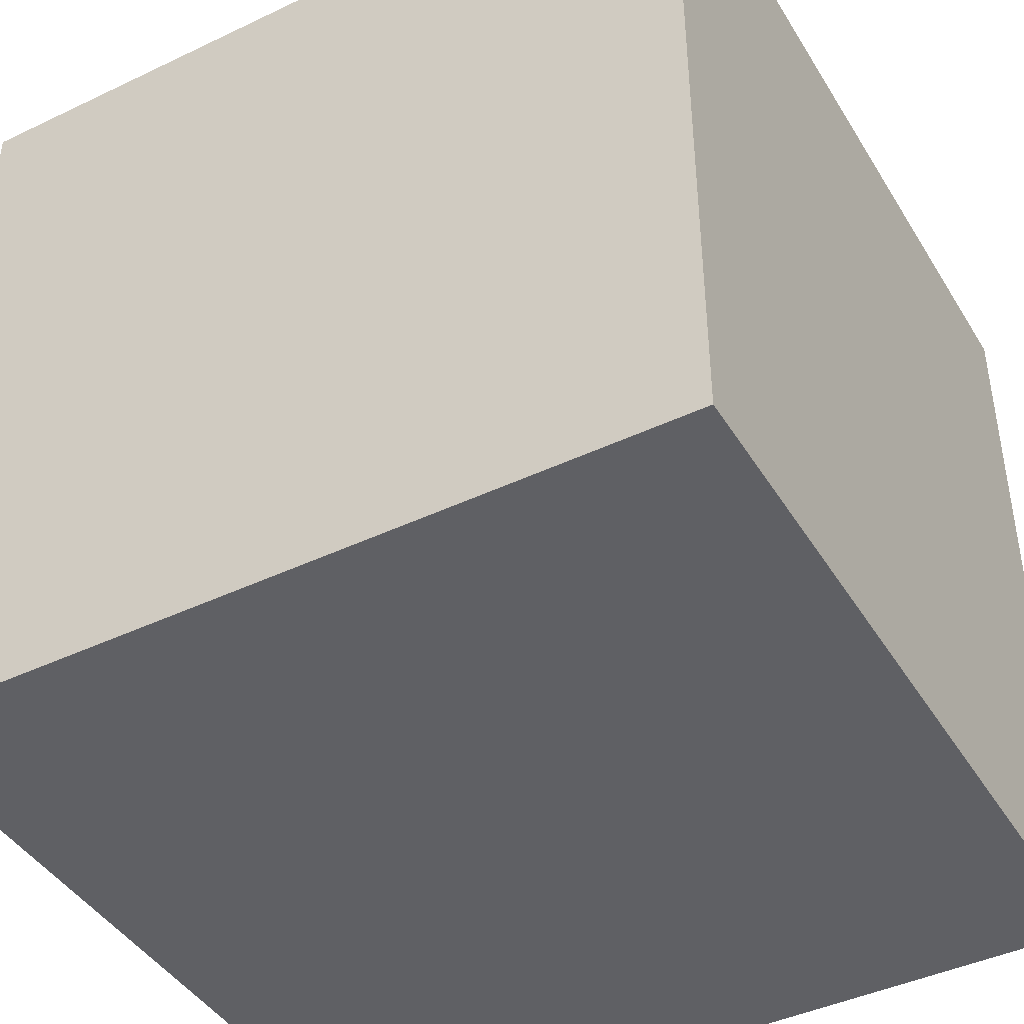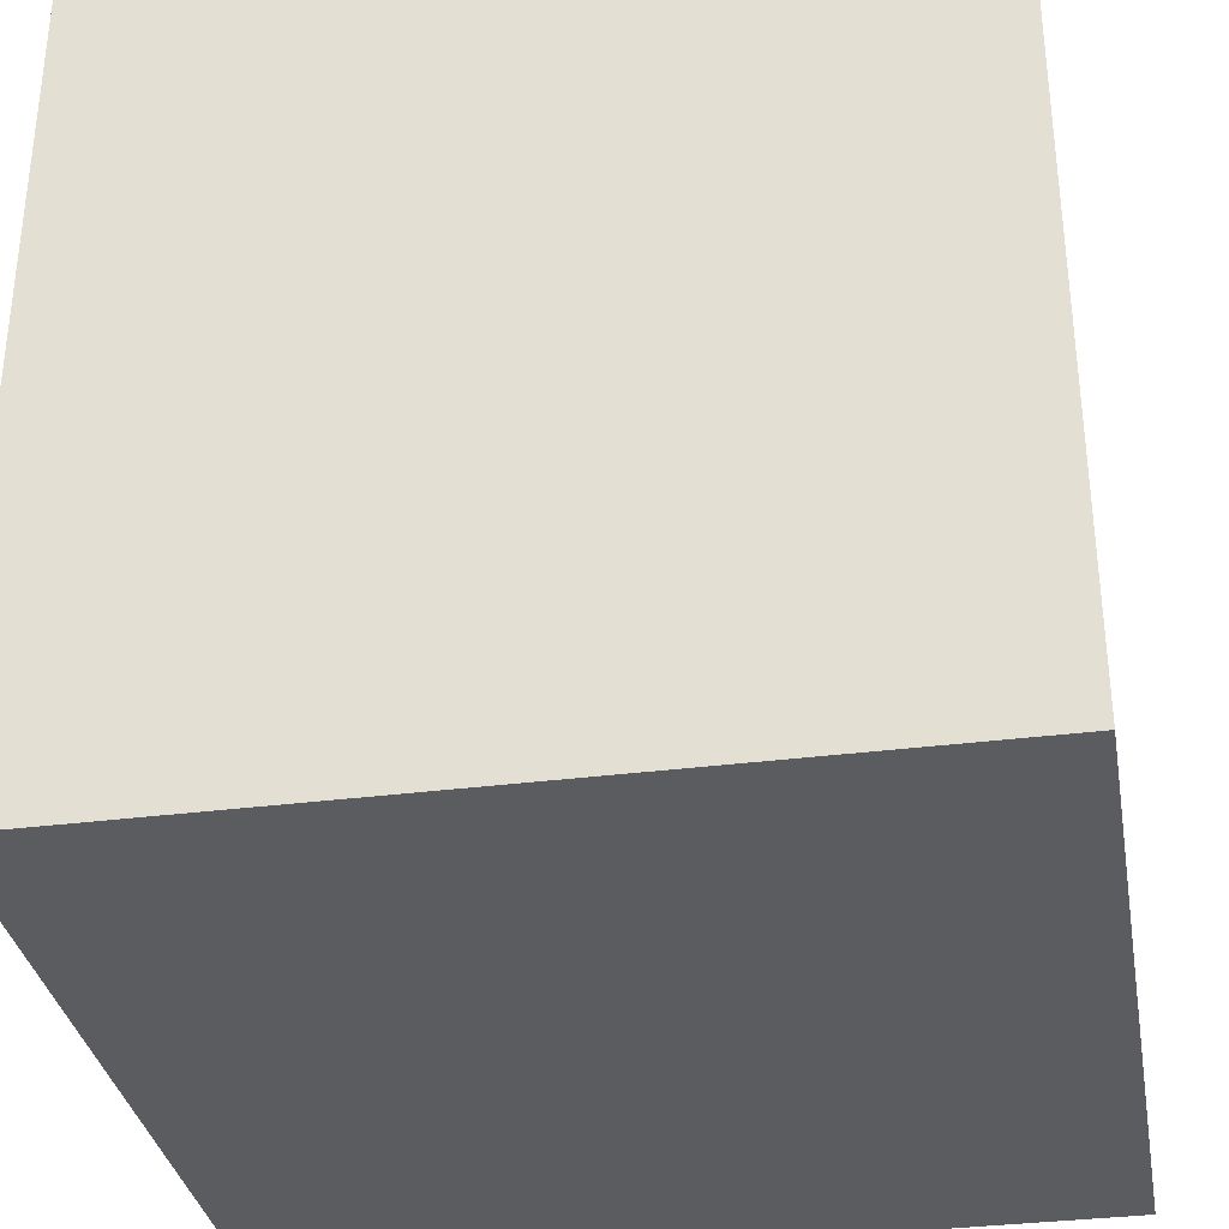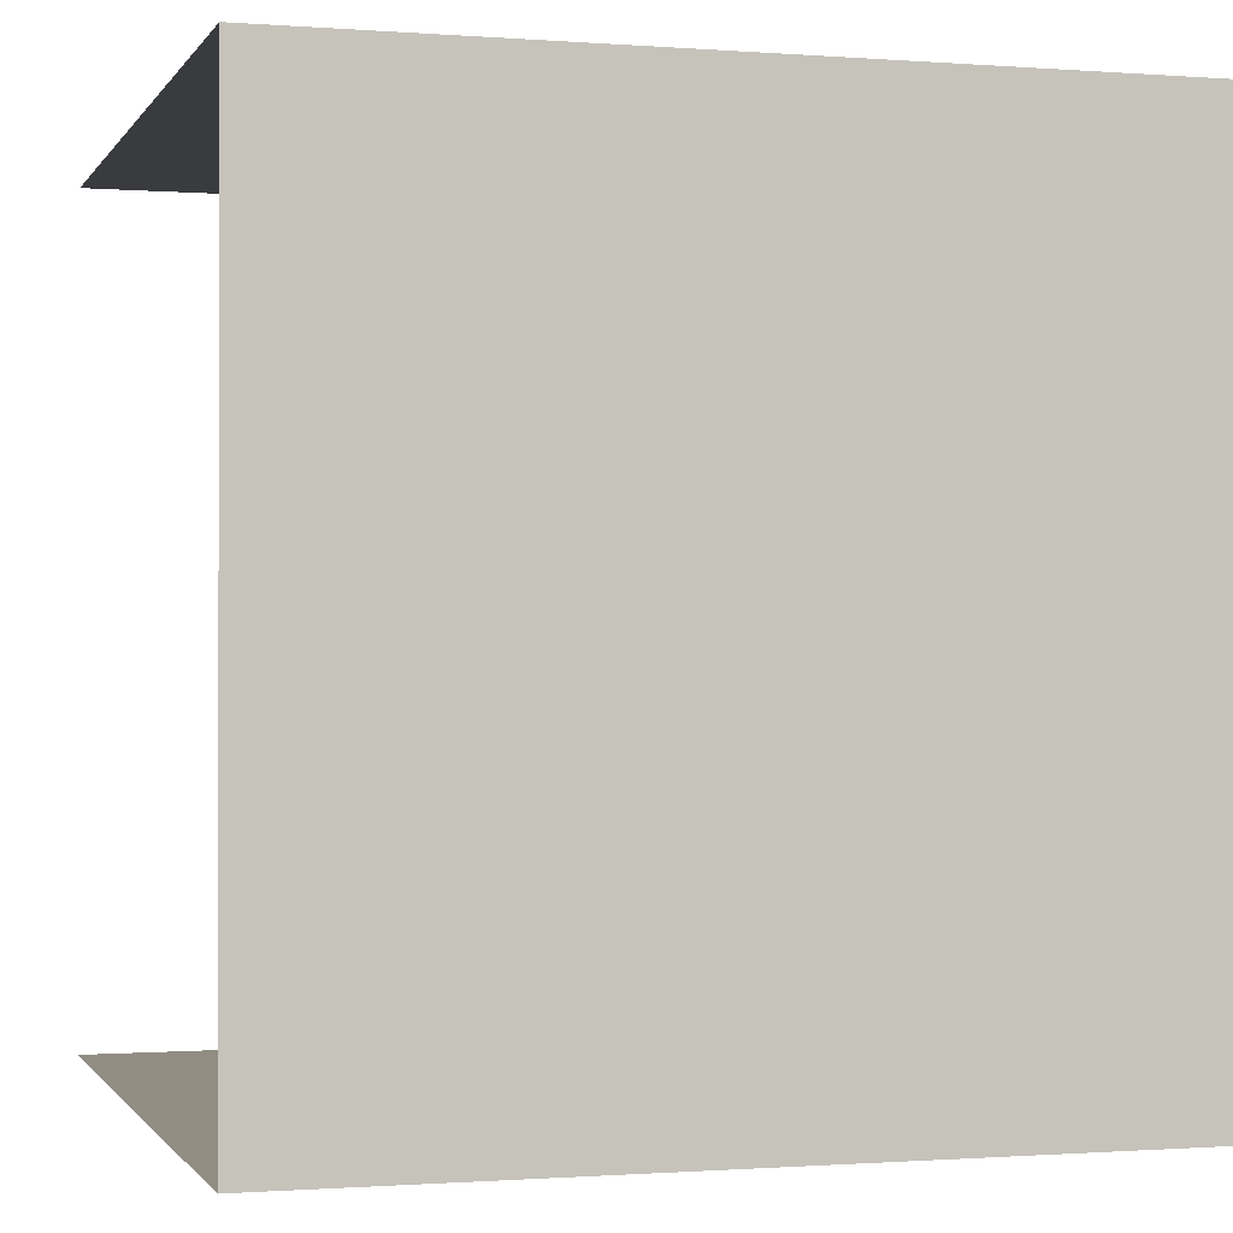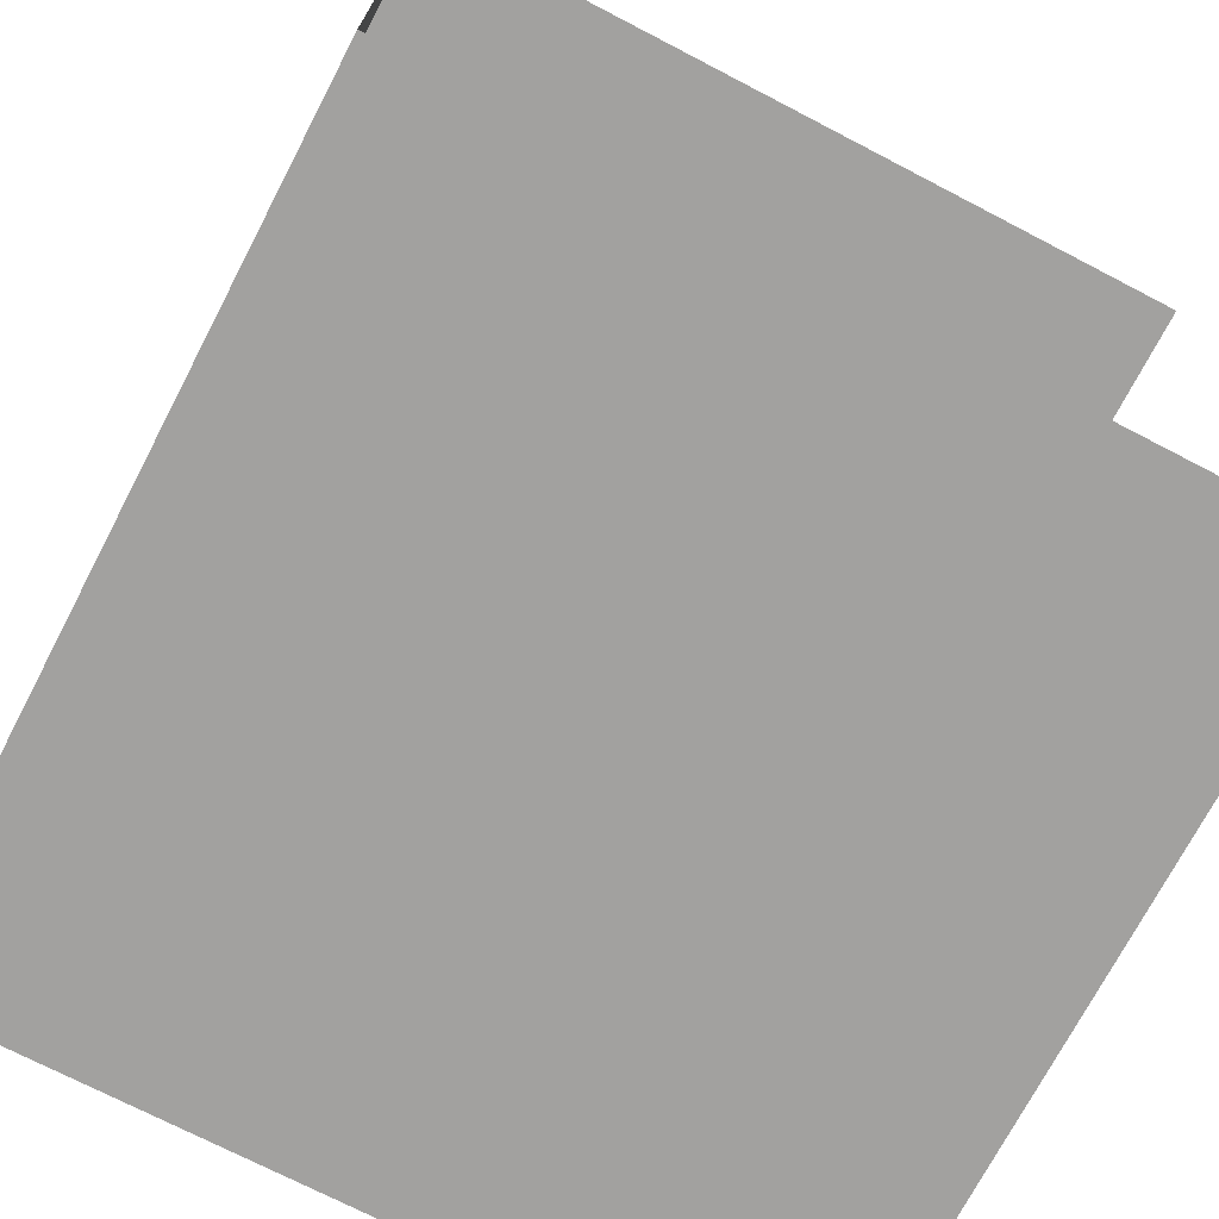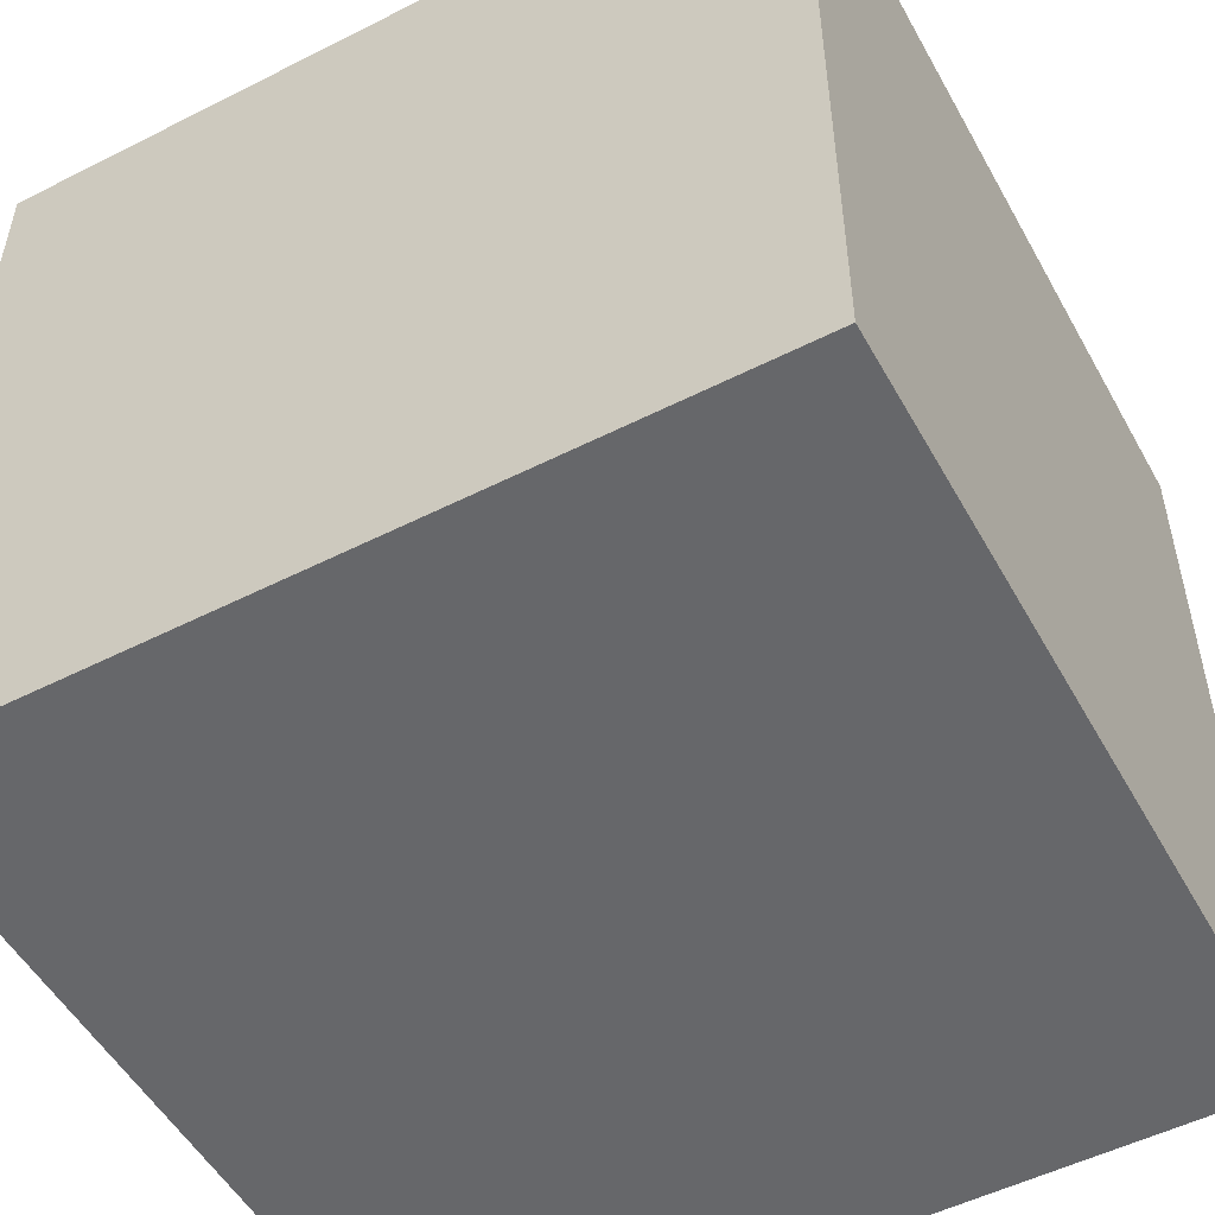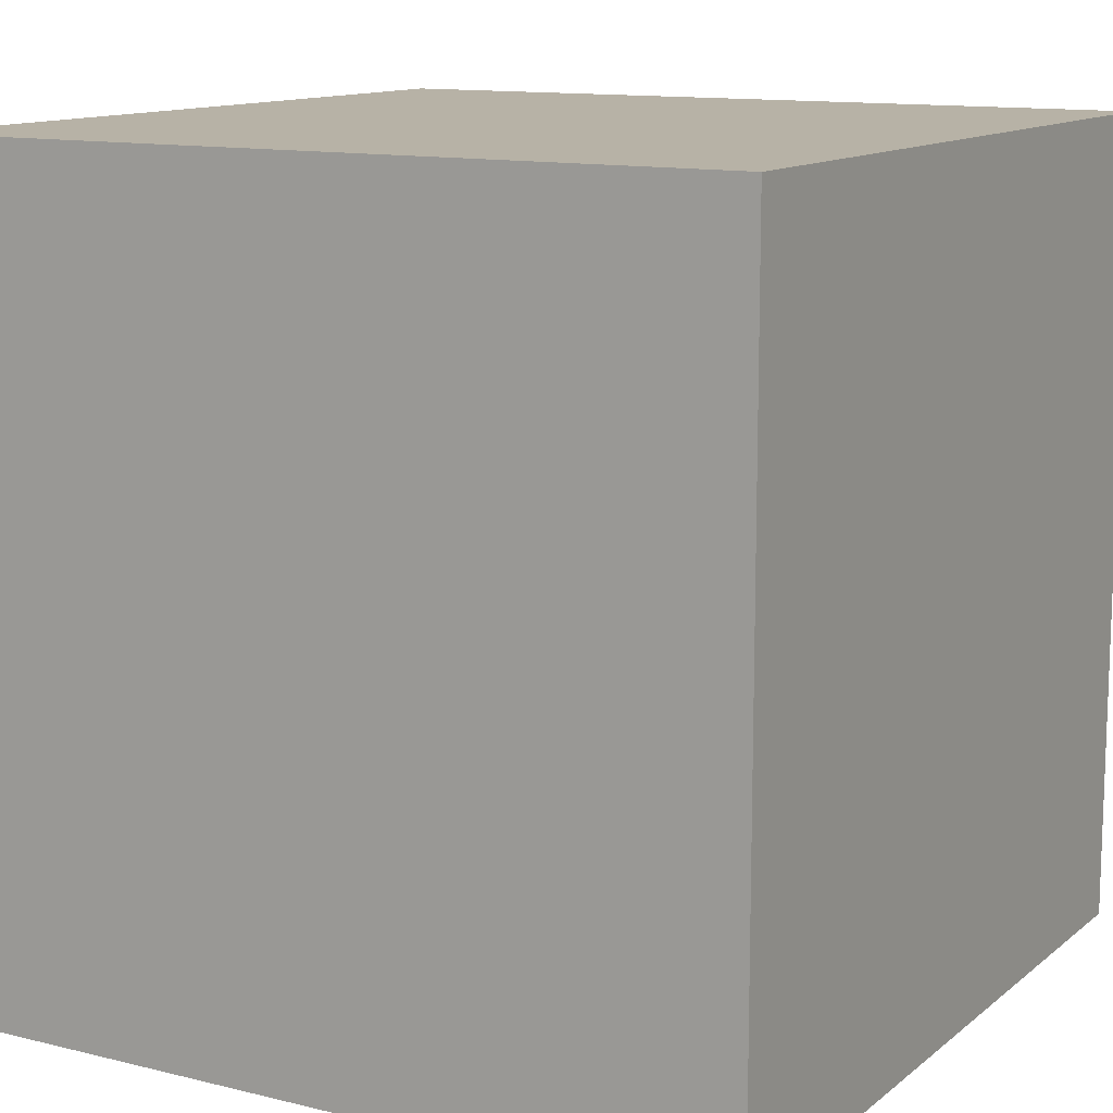
<metadata>
{"format":"obj","ext":"obj","renderer":"f3d","projection":"perspective","resolution":1024,"background":"white","views":[{"elev":-43.2,"azim":119.4,"up":"+Y"},{"elev":-33.8,"azim":-170.1,"up":"+Z"},{"elev":-0.8,"azim":73.7,"up":"+Y"},{"elev":-72.2,"azim":-117.5,"up":"+Y"},{"elev":-52.2,"azim":28.6,"up":"+Z"},{"elev":12.3,"azim":120.0,"up":"+Y"}]}
</metadata>
<code>
o Lcorridorleft
v 3 0 -3
v 0 0 0
v 0 0 -3
v 3 0 0
v 3 3 0
v 0 3 -3
v 0 3 0
v 3 3 -3
f 1 3 2
f 2 4 1
f 5 7 6
f 6 8 5
f 6 3 1
f 1 8 6
f 1 4 5
f 5 8 1

</code>
